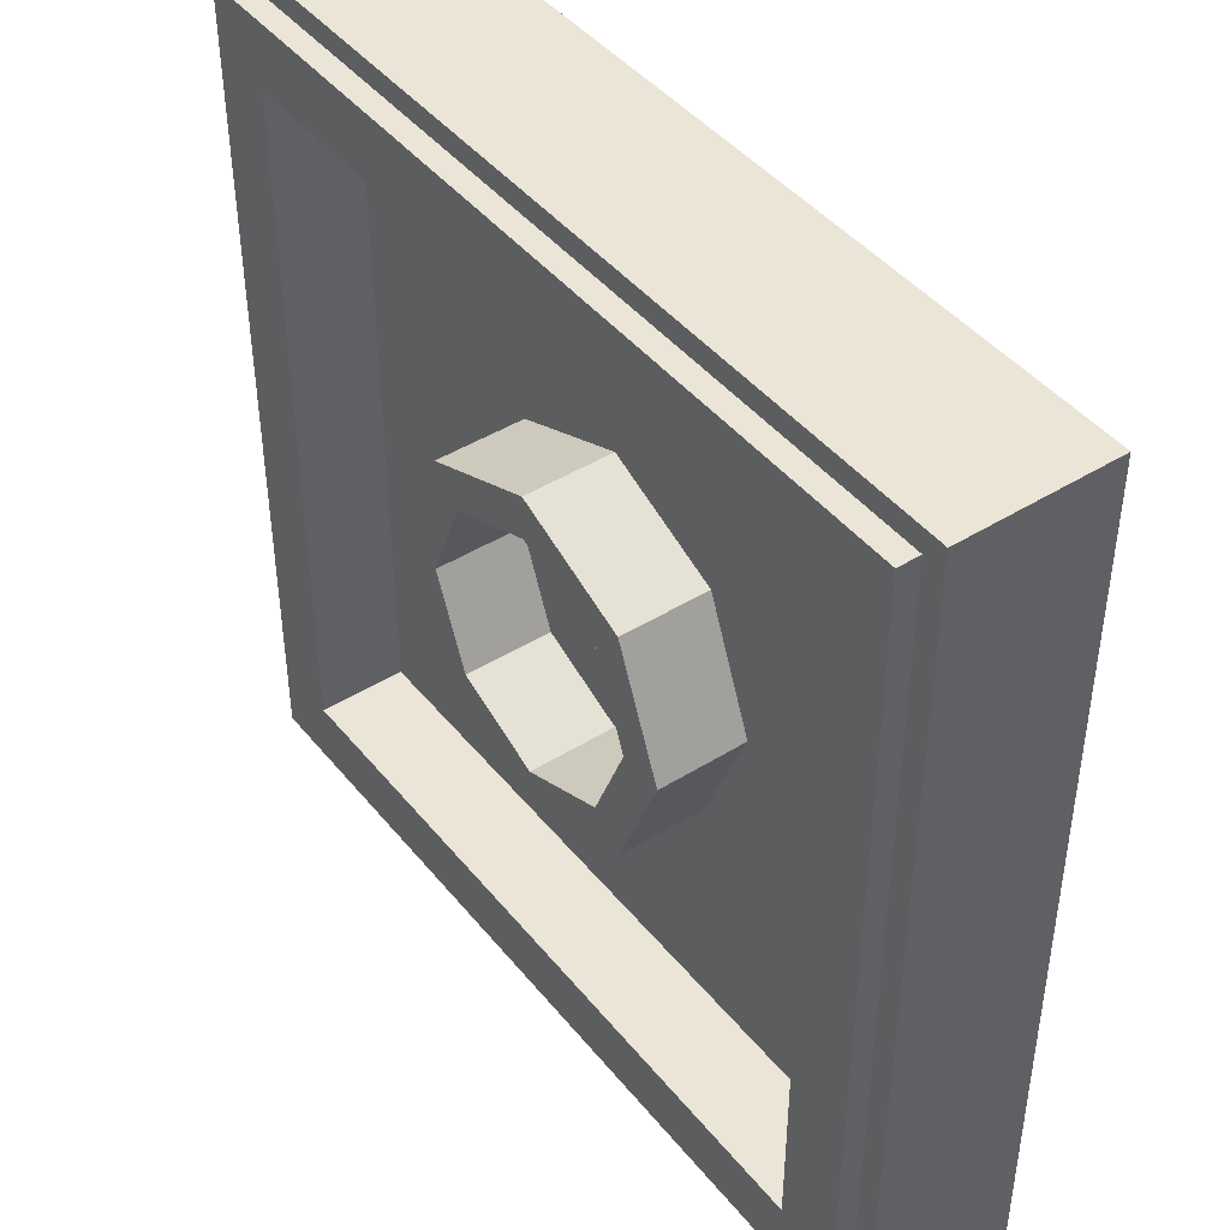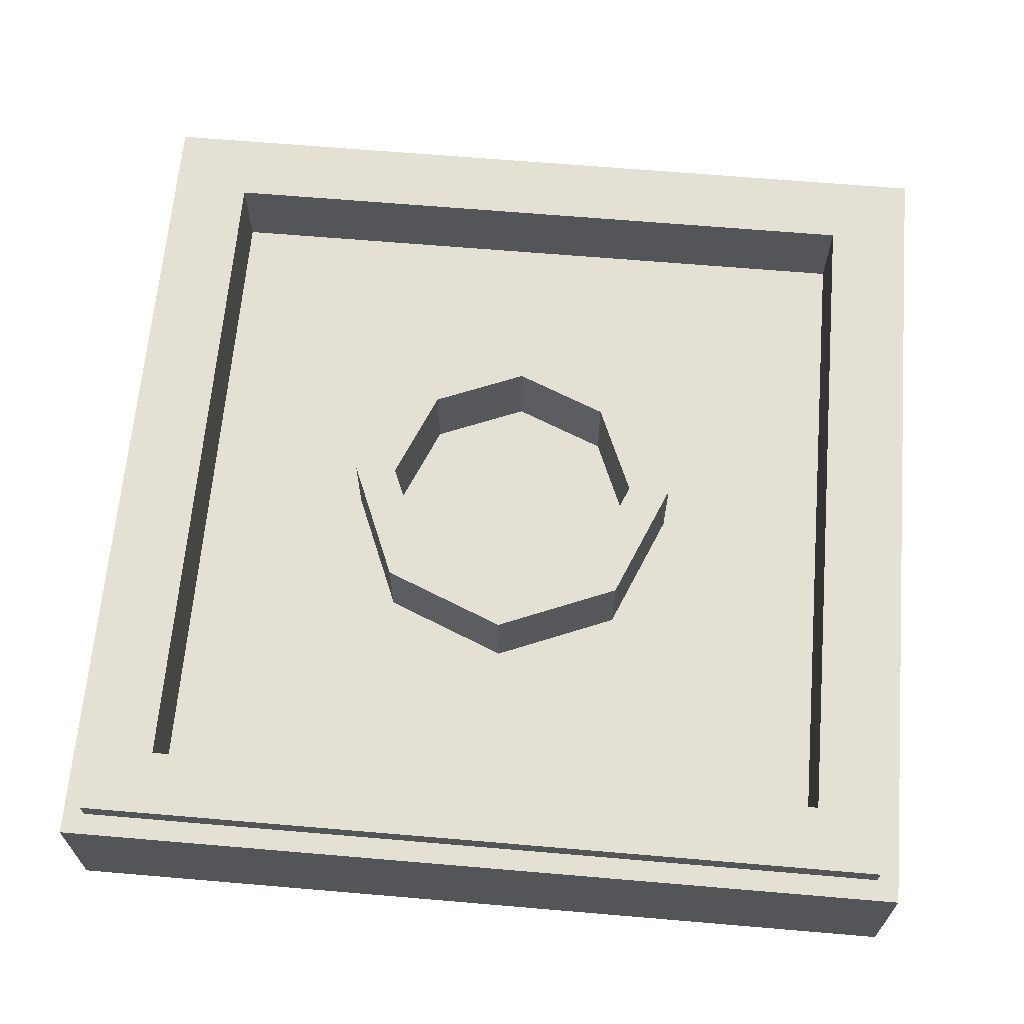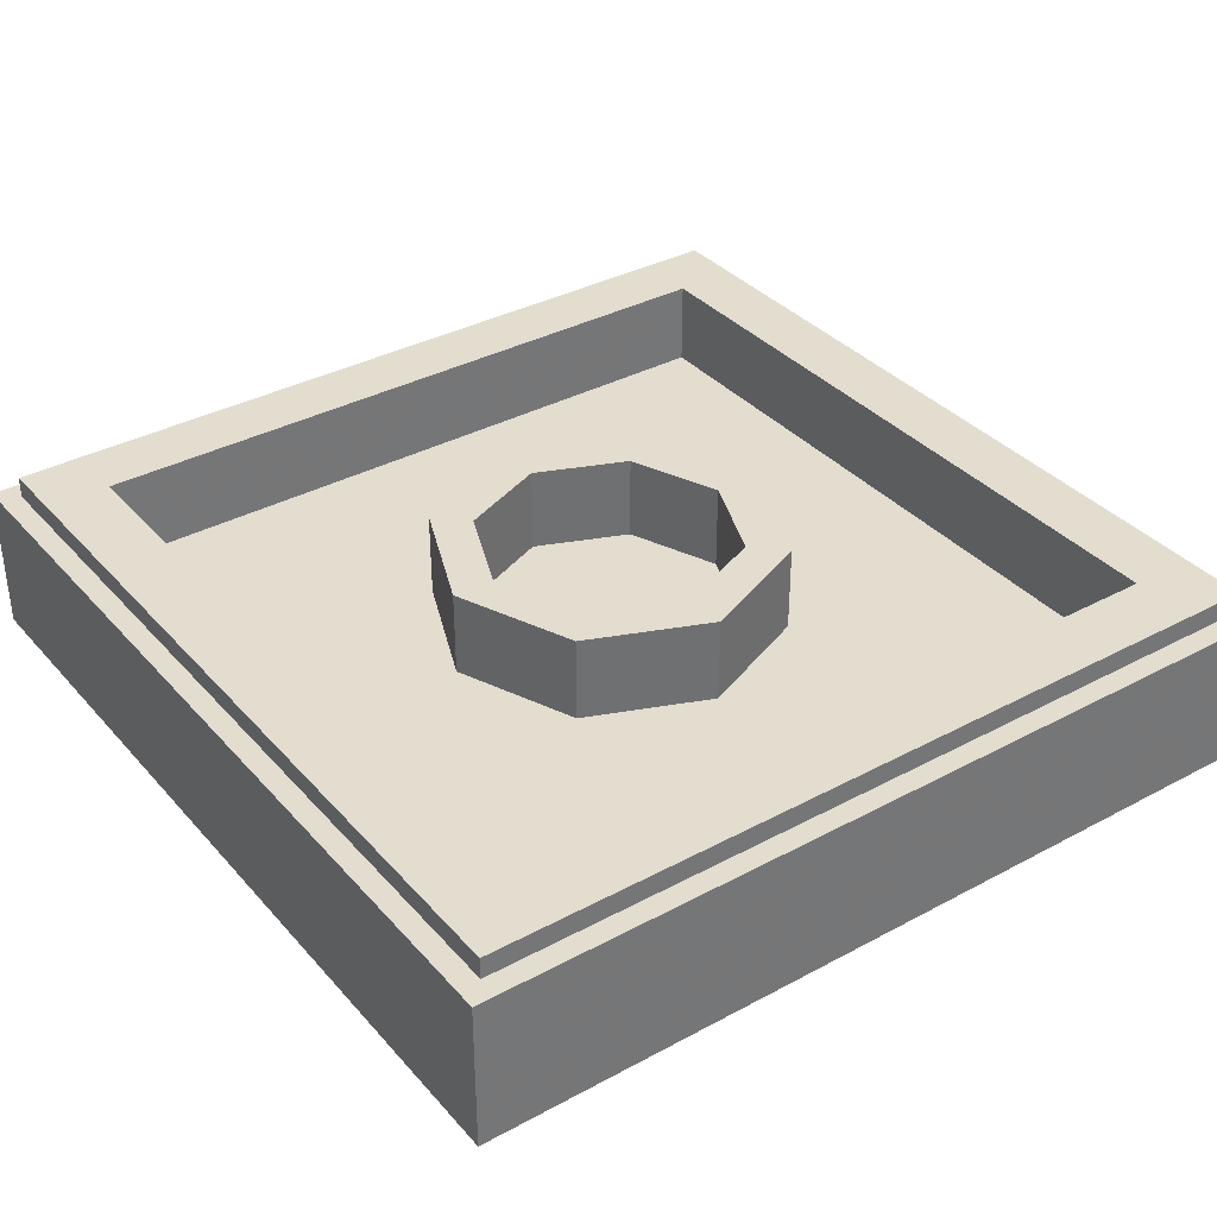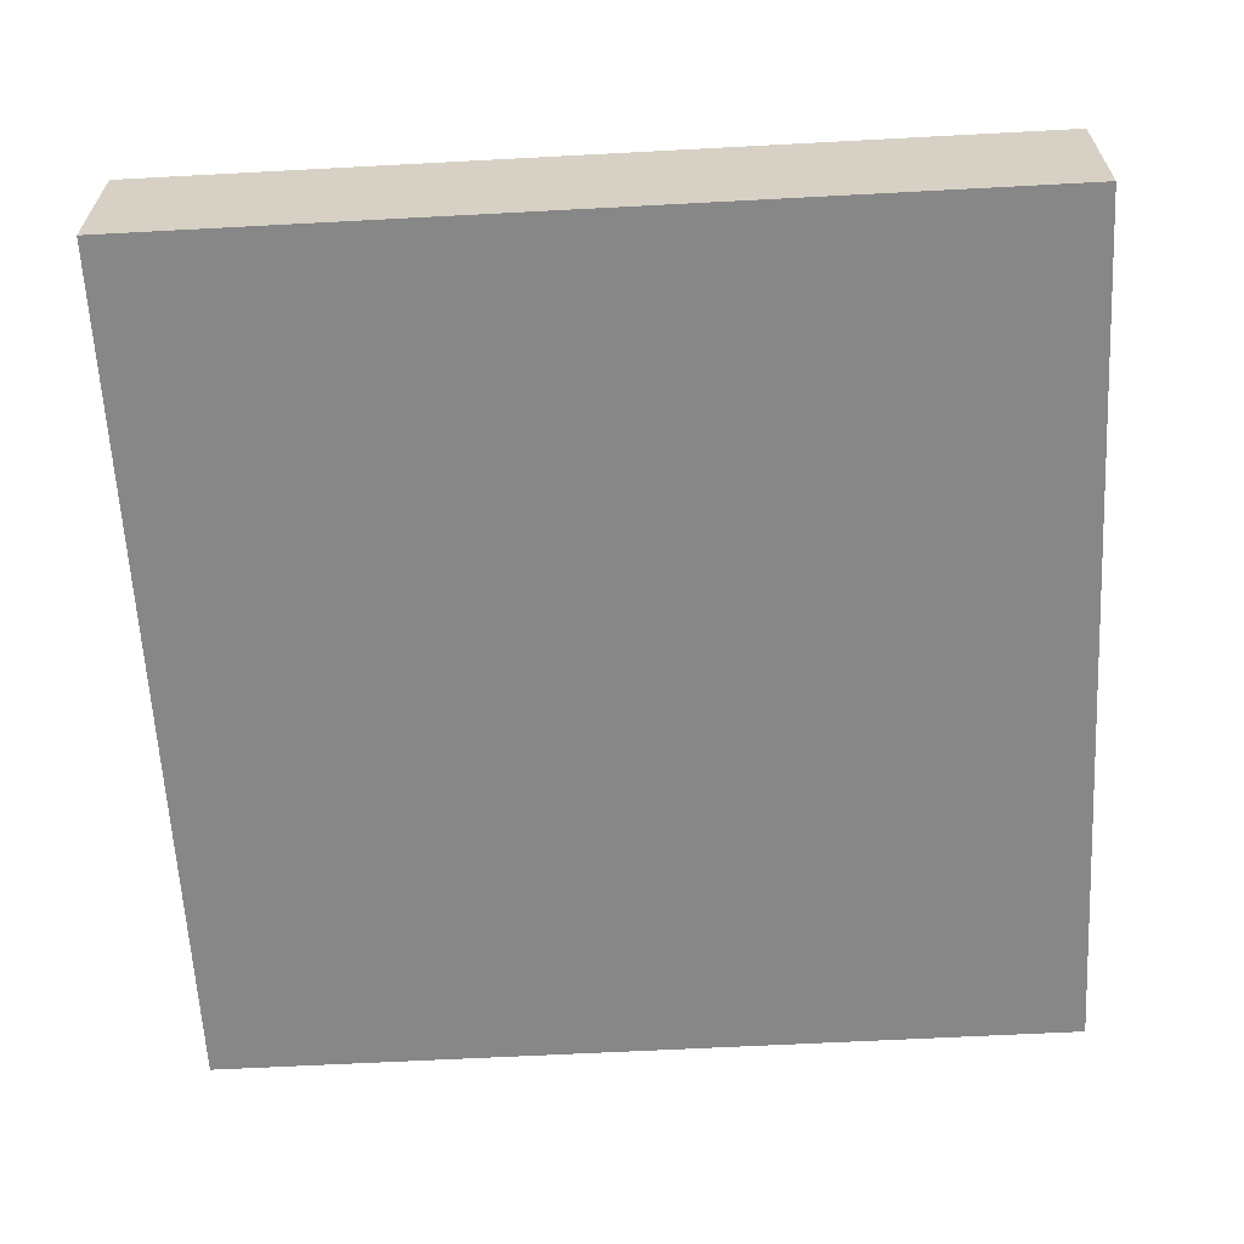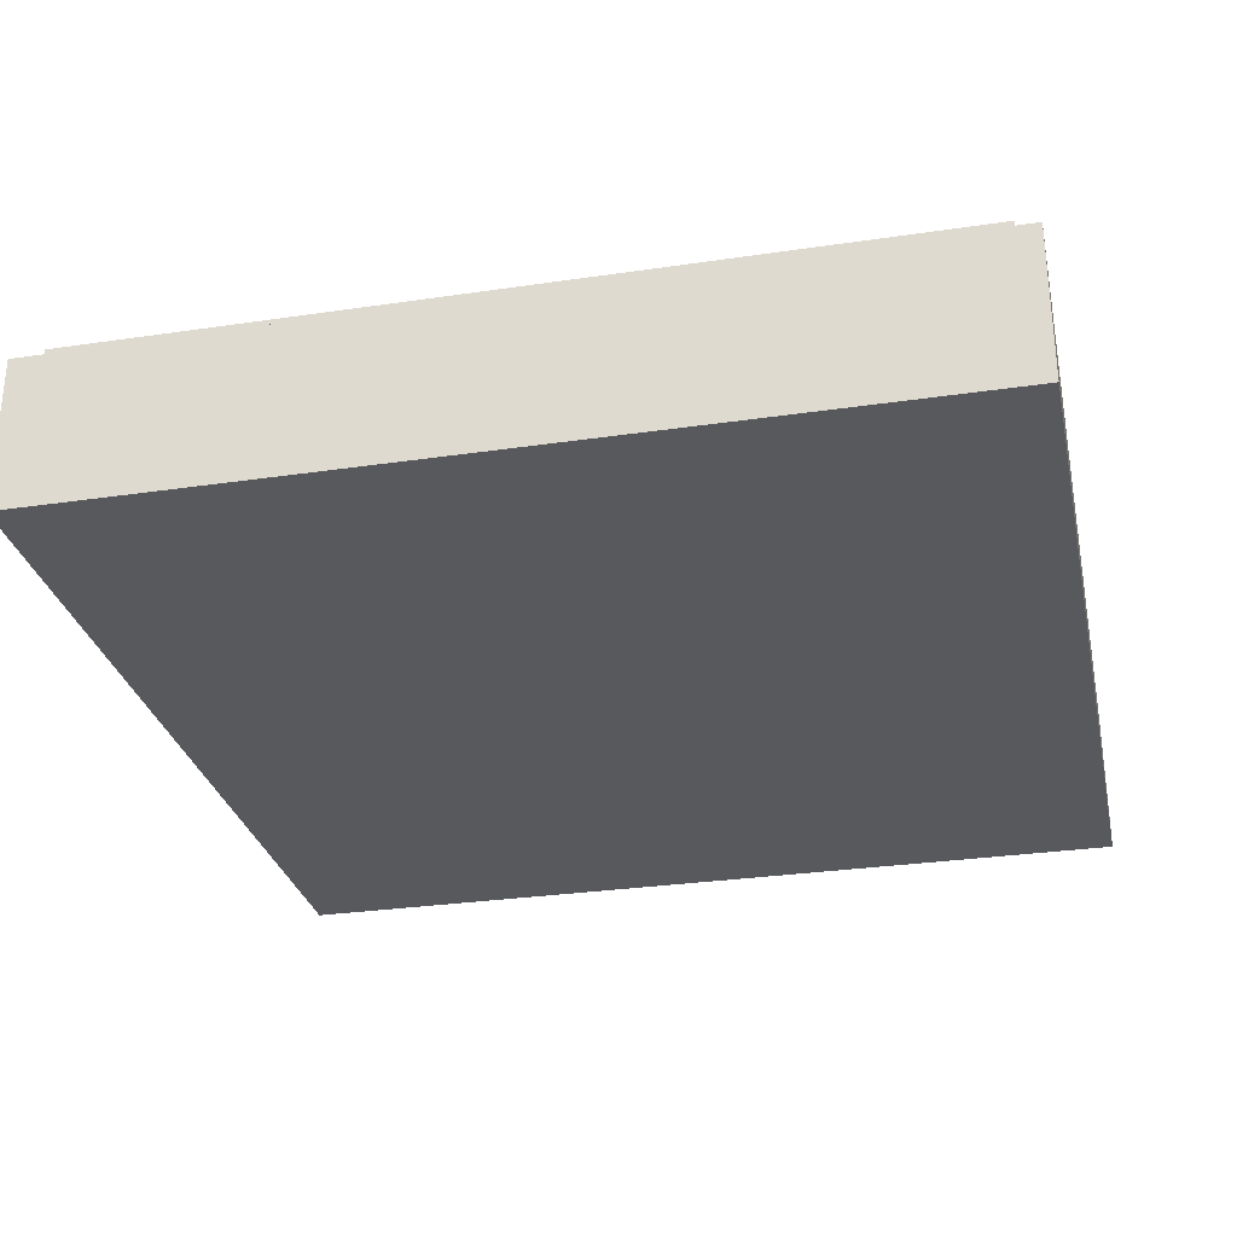
<metadata>
{"format":"obj","ext":"obj","renderer":"f3d","projection":"perspective","resolution":1024,"background":"white","views":[{"elev":44.1,"azim":-126.1,"up":"+Z"},{"elev":65.4,"azim":-175.1,"up":"+Y"},{"elev":35.6,"azim":-125.4,"up":"+Y"},{"elev":-62.6,"azim":-176.9,"up":"+Y"},{"elev":-29.4,"azim":-167.7,"up":"+Y"}]}
</metadata>
<code>
v -1 0.35 1
v -1 0 1
v 1 0 1
v 1 0.35 1
v -1 0.35 -1
v -1 0 -1
v -1 0 1
v -1 0.35 1
v 1 0.35 -1
v 1 0 -1
v -1 0 -1
v -1 0.35 -1
v 1 0.35 1
v 1 0 1
v 1 0 -1
v 1 0.35 -1
v -0.95 0.4 0.95
v -0.95 0.35 0.95
v 0.95 0.35 0.95
v 0.95 0.4 0.95
v -0.95 0.4 -0.95
v -0.95 0.35 -0.95
v -0.95 0.35 0.95
v -0.95 0.4 0.95
v 0.95 0.4 -0.95
v 0.95 0.35 -0.95
v -0.95 0.35 -0.95
v -0.95 0.4 -0.95
v 0.95 0.4 0.95
v 0.95 0.35 0.95
v 0.95 0.35 -0.95
v 0.95 0.4 -0.95
v -0.8 0.4 0.8
v -0.8 0.2 0.8
v 0.8 0.2 0.8
v 0.8 0.4 0.8
v -0.8 0.4 -0.8
v -0.8 0.2 -0.8
v -0.8 0.2 0.8
v -0.8 0.4 0.8
v 0.8 0.4 -0.8
v 0.8 0.2 -0.8
v -0.8 0.2 -0.8
v -0.8 0.4 -0.8
v 0.8 0.4 0.8
v 0.8 0.2 0.8
v 0.8 0.2 -0.8
v 0.8 0.4 -0.8
v 0.2121 0.4 0.2121
v 0.3 0.4 0
v 0.3 0.2 0
v 0.2121 0.2 0.2121
v 0 0.4 0.3
v 0.2121 0.4 0.2121
v 0.2121 0.2 0.2121
v 0 0.2 0.3
v -0.2121 0.4 0.2121
v 0 0.4 0.3
v 0 0.2 0.3
v -0.2121 0.2 0.2121
v -0.3 0.4 0
v -0.2121 0.4 0.2121
v -0.2121 0.2 0.2121
v -0.3 0.2 0
v -0.2121 0.4 -0.2121
v -0.3 0.4 0
v -0.3 0.2 0
v -0.2121 0.2 -0.2121
v 0 0.4 -0.3
v -0.2121 0.4 -0.2121
v -0.2121 0.2 -0.2121
v 0 0.2 -0.3
v 0.2121 0.4 -0.2121
v 0 0.4 -0.3
v 0 0.2 -0.3
v 0.2121 0.2 -0.2121
v 0.3 0.4 0
v 0.2121 0.4 -0.2121
v 0.2121 0.2 -0.2121
v 0.3 0.2 0
v 0.2828 0.4 0.2828
v 0.4 0.4 0
v 0.4 0.2 0
v 0.2828 0.2 0.2828
v 0 0.4 0.4
v 0.2828 0.4 0.2828
v 0.2828 0.2 0.2828
v 0 0.2 0.4
v -0.2828 0.4 0.2828
v 0 0.4 0.4
v 0 0.2 0.4
v -0.2828 0.2 0.2828
v -0.4 0.4 0
v -0.2828 0.4 0.2828
v -0.2828 0.2 0.2828
v -0.4 0.2 0
v -0.2828 0.4 -0.2828
v -0.4 0.4 0
v -0.4 0.2 0
v -0.2828 0.2 -0.2828
v 0 0.4 -0.4
v -0.2828 0.4 -0.2828
v -0.2828 0.2 -0.2828
v 0 0.2 -0.4
v 0.2828 0.4 -0.2828
v 0 0.4 -0.4
v 0 0.2 -0.4
v 0.2828 0.2 -0.2828
v 0.4 0.4 0
v 0.2828 0.4 -0.2828
v 0.2828 0.2 -0.2828
v 0.4 0.2 0
v 0.4 0.4 0
v 0.2828 0.4 0.2828
v 0.2121 0.4 0.2121
v 0.3 0.4 0
v 0.2828 0.4 0.2828
v 0 0.4 0.4
v 0 0.4 0.3
v 0.2121 0.4 0.2121
v 0 0.4 0.4
v -0.2828 0.4 0.2828
v -0.2121 0.4 0.2121
v 0 0.4 0.3
v -0.2828 0.4 0.2828
v -0.4 0.4 0
v -0.3 0.4 0
v -0.2121 0.4 0.2121
v -0.4 0.4 0
v -0.2828 0.4 -0.2828
v -0.2121 0.4 -0.2121
v -0.3 0.4 0
v -0.2828 0.4 -0.2828
v 0 0.4 -0.4
v 0 0.4 -0.3
v -0.2121 0.4 -0.2121
v 0 0.4 -0.4
v 0.2828 0.4 -0.2828
v 0.2121 0.4 -0.2121
v 0 0.4 -0.3
v 0.2828 0.4 -0.2828
v 0.4 0.4 0
v 0.3 0.4 0
v 0.2121 0.4 -0.2121
v 0 0.2 0
v 0.3 0.2 0
v 0.2121 0.2 0.2121
v 0 0.2 0
v 0.2121 0.2 0.2121
v 0 0.2 0.3
v 0 0.2 0
v 0 0.2 0.3
v -0.2121 0.2 0.2121
v 0 0.2 0
v -0.2121 0.2 0.2121
v -0.3 0.2 0
v 0 0.2 0
v -0.3 0.2 0
v -0.2121 0.2 -0.2121
v 0 0.2 0
v -0.2121 0.2 -0.2121
v 0 0.2 -0.3
v 0 0.2 0
v 0 0.2 -0.3
v 0.2121 0.2 -0.2121
v 0 0.2 0
v 0.2121 0.2 -0.2121
v 0.3 0.2 0
v 0.4 0.2 0.4
v 0.2828 0.2 0.2828
v 0.4 0.2 0
v 0.4 0.2 0.4
v 0 0.2 0.4
v 0.2828 0.2 0.2828
v -0.4 0.2 0.4
v -0.2828 0.2 0.2828
v 0 0.2 0.4
v -0.4 0.2 0.4
v -0.4 0.2 0
v -0.2828 0.2 0.2828
v -0.4 0.2 -0.4
v -0.2828 0.2 -0.2828
v -0.4 0.2 0
v -0.4 0.2 -0.4
v 0 0.2 -0.4
v -0.2828 0.2 -0.2828
v 0.4 0.2 -0.4
v 0.2828 0.2 -0.2828
v 0 0.2 -0.4
v 0.4 0.2 -0.4
v 0.4 0.2 0
v 0.2828 0.2 -0.2828
v -0.95 0.35 -0.95
v 0.95 0.35 -0.95
v 1 0.35 -1
v -1 0.35 -1
v 1 0.35 -1
v 0.95 0.35 -0.95
v 0.95 0.35 0.95
v 1 0.35 1
v 1 0.35 1
v 0.95 0.35 0.95
v -0.95 0.35 0.95
v -1 0.35 1
v -1 0.35 1
v -0.95 0.35 0.95
v -0.95 0.35 -0.95
v -1 0.35 -1
v -0.8 0.4 -0.8
v 0.8 0.4 -0.8
v 0.95 0.4 -0.95
v -0.95 0.4 -0.95
v 0.95 0.4 -0.95
v 0.8 0.4 -0.8
v 0.8 0.4 0.8
v 0.95 0.4 0.95
v 0.95 0.4 0.95
v 0.8 0.4 0.8
v -0.8 0.4 0.8
v -0.95 0.4 0.95
v -0.95 0.4 0.95
v -0.8 0.4 0.8
v -0.8 0.4 -0.8
v -0.95 0.4 -0.95
v -0.4 0.2 -0.4
v 0.4 0.2 -0.4
v 0.8 0.2 -0.8
v -0.8 0.2 -0.8
v 0.8 0.2 -0.8
v 0.4 0.2 -0.4
v 0.4 0.2 0.4
v 0.8 0.2 0.8
v 0.8 0.2 0.8
v 0.4 0.2 0.4
v -0.4 0.2 0.4
v -0.8 0.2 0.8
v -0.8 0.2 0.8
v -0.4 0.2 0.4
v -0.4 0.2 -0.4
v -0.8 0.2 -0.8
v 0.475 0 0.475
v 0.2375 0 0.7125
v 0.2375 0 0.475
v 0.7125 0 0
v 0.475 0 0.475
v 0.475 0 0
v 0.95 0 -0.475
v 0.7125 0 -0.2375
v 0.7125 0 -0.475
v 0.7125 0 -0.7125
v 0.7125 0 -0.475
v 0.475 0 -0.7125
v -0.2375 0 -0.475
v -0.7125 0 -0.475
v -0.7125 0 -0.7125
v -0.2375 0 -0.2375
v -0.2375 0 -0.475
v 0.7125 0 -0.2375
v 0.475 0 0.475
v 0.7125 0 0.7125
v 0.7125 0 0.95
v 0.2375 0 0.7125
v 0 0 0.7125
v 0.2375 0 0.7125
v 0.7125 0 0.95
v 0 0 0.95
v 0.475 0 0.475
v 0.7125 0 0
v 0.95 0 0.7125
v 0.7125 0 0.7125
v 0.7125 0 -0.2375
v 0.95 0 -0.475
v 0.95 0 0.7125
v 0.7125 0 0
v -0.2375 0 -0.475
v 0.475 0 -0.7125
v 0.7125 0 -0.475
v 0.7125 0 -0.2375
v -0.7125 0 -0.7125
v 0.475 0 -0.95
v 0.475 0 -0.7125
v -0.2375 0 -0.475
v -0.95 0 -0.7125
v -0.95 0 -0.95
v 0.475 0 -0.95
v -0.7125 0 -0.7125
v -0.95 0 0.95
v -0.475 0 0.475
v -0.2375 0 0.475
v -0.2375 0 0.95
v -0.95 0 0.95
v -0.95 0 0.2375
v -0.475 0 0.2375
v -0.475 0 0.475
v -0.95 0 0
v -0.95 0 -0.2375
v -0.7125 0 -0.2375
v -0.7125 0 0
v 0.7125 0 -0.2375
v 0.7125 0 0
v 0.475 0 0
v 0 0 0
v -0.2375 0 0
v -0.2375 0 -0.2375
v 0.475 0 0
v 0.475 0 0.475
v 0.2375 0 0.475
v 0.2375 0 0.2375
v 0 0 0.2375
v 0 0 0
v 0.475 0 0
v 0.2375 0 0.2375
v -0.2375 0 -0.2375
v 0.7125 0 -0.2375
v 0.475 0 0
v 0 0 0
v 0.7125 0 0.95
v 0.7125 0 0.7125
v 0.95 0 0.7125
v 0.95 0 0.95
v 0.7125 0 -0.475
v 0.7125 0 -0.7125
v 0.95 0 -0.95
v 0.95 0 -0.475
v 0.475 0 -0.7125
v 0.475 0 -0.95
v 0.95 0 -0.95
v 0.7125 0 -0.7125
v 0.95 0 0.95
v 1 0 1
v 0.7125 0 0.95
v -0.2375 0 0.95
v -1 0 1
v -0.95 0 0.95
v 0.95 0 -0.475
v 0.95 0 -0.95
v 1 0 -1
v -0.95 0 0.95
v -1 0 1
v -0.95 0 0.2375
v -0.7125 0 0
v -0.95 0 0.2375
v -0.95 0 0
v -0.7125 0 -0.7125
v -0.7125 0 -0.475
v -0.95 0 -0.7125
v 0.475 0 -0.95
v -0.95 0 -0.95
v -1 0 -1
v -0.95 0 -0.95
v -0.95 0 -0.7125
v -1 0 -1
v 0.95 0 0.7125
v 0.95 0 -0.475
v 1 0 -1
v -1 0 1
v -0.2375 0 0.95
v 0 0 0.95
v -0.95 0 -0.2375
v -0.95 0 0
v -1 0 1
v -0.95 0 0
v -0.95 0 0.2375
v -1 0 1
v 1 0 -1
v 1 0 1
v 0.95 0 0.95
v 0.95 0 0.7125
v -1 0 1
v 0 0 0.95
v 0.7125 0 0.95
v 1 0 1
v 0 0 0.95
v -0.2375 0 0.95
v -0.2375 0 0.475
v 0 0 0.7125
v 0.2375 0 0.7125
v 0 0 0.7125
v -0.2375 0 0.475
v 0.2375 0 0.475
v 0.2375 0 0.2375
v 0.2375 0 0.475
v -0.2375 0 0.475
v 0 0 0.2375
v -0.475 0 0.475
v -0.475 0 0.2375
v 0 0 0.2375
v -0.2375 0 0.475
v -0.475 0 0.2375
v -0.2375 0 0
v 0 0 0
v 0 0 0.2375
v -1 0 -1
v 1 0 -1
v 0.95 0 -0.95
v 0.475 0 -0.95
v -0.2375 0 0
v -0.475 0 0.2375
v -0.95 0 0.2375
v -0.7125 0 0
v -0.7125 0 -0.475
v -0.2375 0 -0.475
v -0.2375 0 -0.2375
v -0.7125 0 -0.2375
v -0.2375 0 0
v -0.7125 0 0
v -0.7125 0 -0.2375
v -0.2375 0 -0.2375
v -0.7125 0 -0.2375
v -0.95 0 -0.2375
v -0.95 0 -0.7125
v -0.7125 0 -0.475
v -0.95 0 -0.7125
v -0.95 0 -0.2375
v -1 0 1
v -1 0 -1
g mesh1771216
f 1 2 3
f 3 4 1
f 5 6 7
f 7 8 5
f 9 10 11
f 11 12 9
f 13 14 15
f 15 16 13
g mesh1771218
f 17 18 19
f 19 20 17
f 21 22 23
f 23 24 21
f 25 26 27
f 27 28 25
f 29 30 31
f 31 32 29
g mesh1771220
f 33 35 34
f 35 33 36
f 37 39 38
f 39 37 40
f 41 43 42
f 43 41 44
f 45 47 46
f 47 45 48
g mesh1771227
f 49 50 51
f 51 52 49
f 53 54 55
f 55 56 53
f 57 58 59
f 59 60 57
f 61 62 63
f 63 64 61
f 65 66 67
f 67 68 65
f 69 70 71
f 71 72 69
f 73 74 75
f 75 76 73
f 77 78 79
f 79 80 77
g mesh1771229
f 81 83 82
f 83 81 84
f 85 87 86
f 87 85 88
f 89 91 90
f 91 89 92
f 93 95 94
f 95 93 96
f 97 99 98
f 99 97 100
f 101 103 102
f 103 101 104
f 105 107 106
f 107 105 108
f 109 111 110
f 111 109 112
g mesh1771231
f 113 115 114
f 115 113 116
f 117 119 118
f 119 117 120
f 121 123 122
f 123 121 124
f 125 127 126
f 127 125 128
f 129 131 130
f 131 129 132
f 133 135 134
f 135 133 136
f 137 139 138
f 139 137 140
f 141 143 142
f 143 141 144
g mesh1771234
f 145 147 146
f 148 150 149
f 151 153 152
f 154 156 155
f 157 159 158
f 160 162 161
f 163 165 164
f 166 168 167
g mesh1771236
f 169 171 170
f 172 174 173
f 175 177 176
f 178 180 179
f 181 183 182
f 184 186 185
f 187 189 188
f 190 192 191
g mesh1771238
f 193 194 195
f 195 196 193
f 197 198 199
f 199 200 197
f 201 202 203
f 203 204 201
f 205 206 207
f 207 208 205
g mesh1771239
f 209 210 211
f 211 212 209
f 213 214 215
f 215 216 213
f 217 218 219
f 219 220 217
f 221 222 223
f 223 224 221
g mesh1771240
f 225 226 227
f 227 228 225
f 229 230 231
f 231 232 229
f 233 234 235
f 235 236 233
f 237 238 239
f 239 240 237
g mesh1771242
f 241 242 243
f 244 245 246
f 247 248 249
f 250 251 252
f 253 254 255
f 256 257 258
f 259 260 261
f 261 262 259
f 263 264 265
f 265 266 263
f 267 268 269
f 269 270 267
f 271 272 273
f 273 274 271
f 275 276 277
f 277 278 275
f 279 280 281
f 281 282 279
f 283 284 285
f 285 286 283
g mesh1771243
f 287 288 289
f 289 290 287
f 291 292 293
f 293 294 291
f 295 296 297
f 297 298 295
g mesh1771244
f 299 300 301
f 302 303 304
f 305 306 307
f 307 308 305
f 309 310 311
f 311 312 309
f 313 314 315
f 315 316 313
f 317 318 319
f 319 320 317
f 321 322 323
f 323 324 321
f 325 326 327
f 327 328 325
g mesh1771245
f 329 330 331
f 332 333 334
f 335 336 337
f 338 339 340
f 341 342 343
f 344 345 346
f 347 348 349
f 350 351 352
f 353 354 355
f 356 357 358
f 359 360 361
f 362 363 364
f 365 366 367
f 367 368 365
f 369 370 371
f 371 372 369
f 373 374 375
f 375 376 373
f 377 378 379
f 379 380 377
f 381 382 383
f 383 384 381
f 385 386 387
f 387 388 385
f 389 390 391
f 391 392 389
f 393 394 395
f 395 396 393
f 397 398 399
f 399 400 397
f 401 402 403
f 403 404 401
f 405 406 407
f 407 408 405
f 409 410 411
f 411 412 409
f 413 414 415
f 415 416 413

</code>
